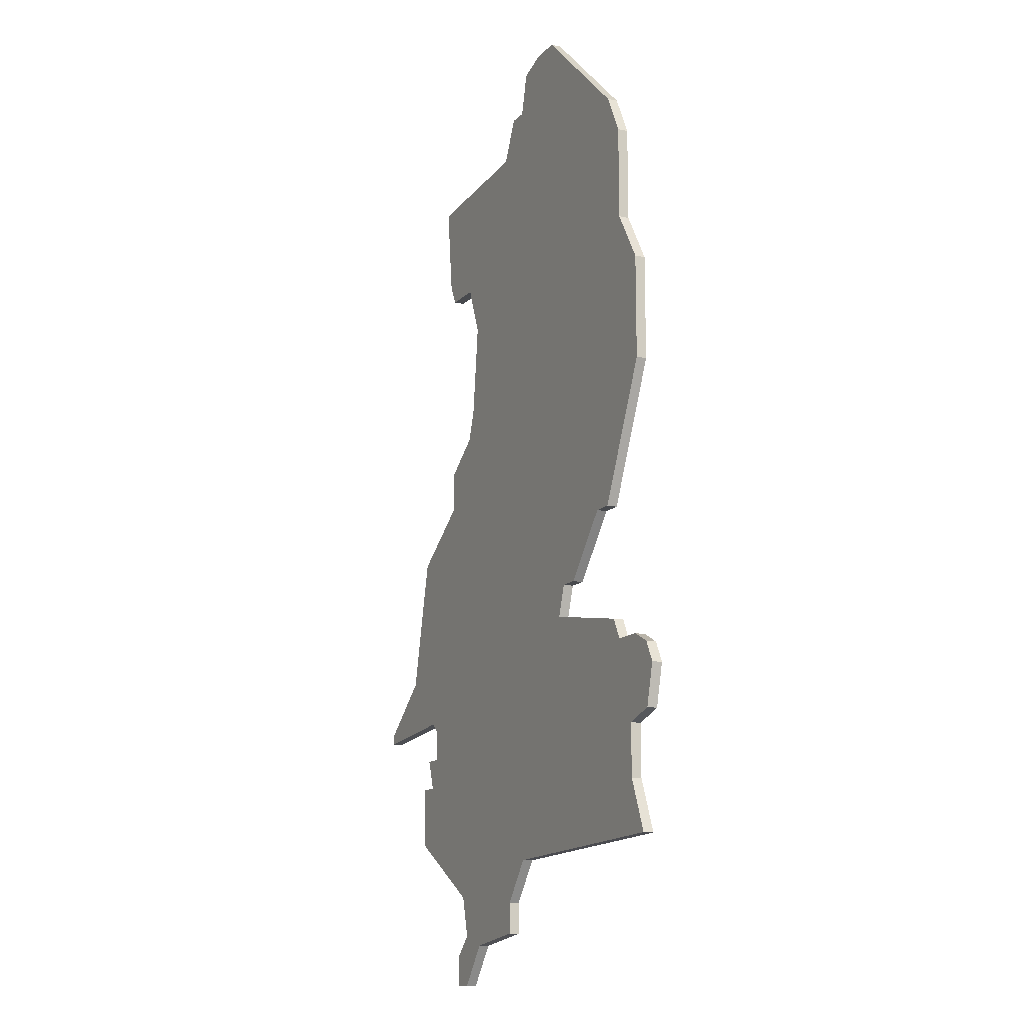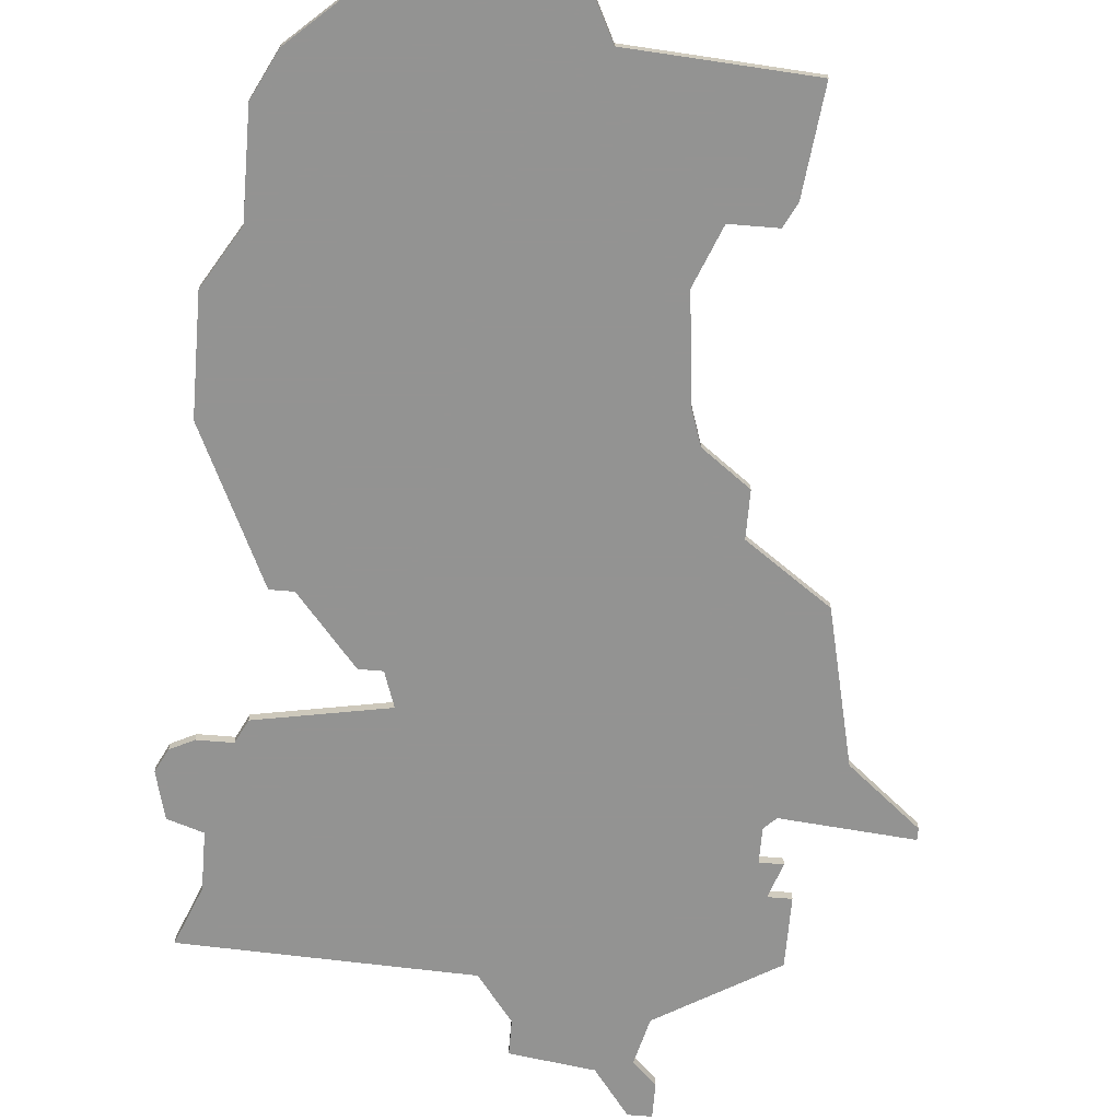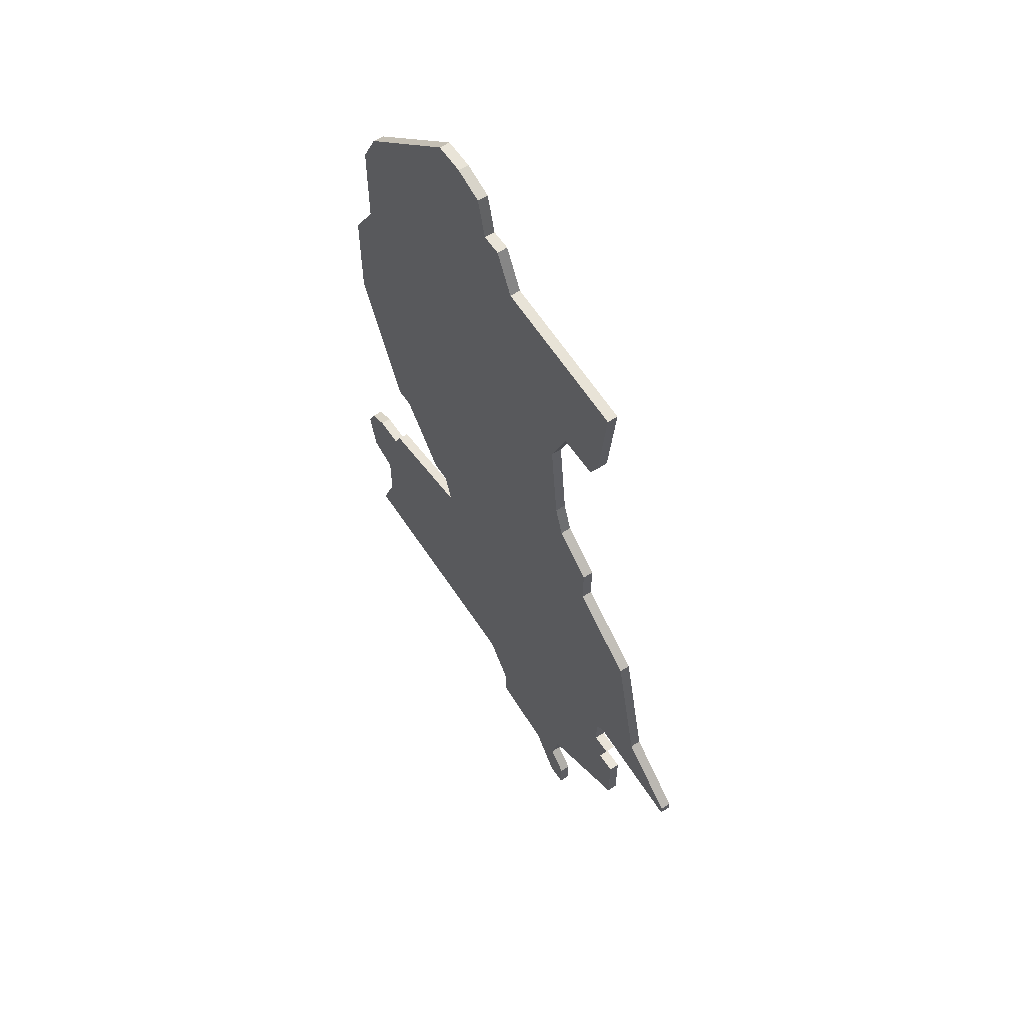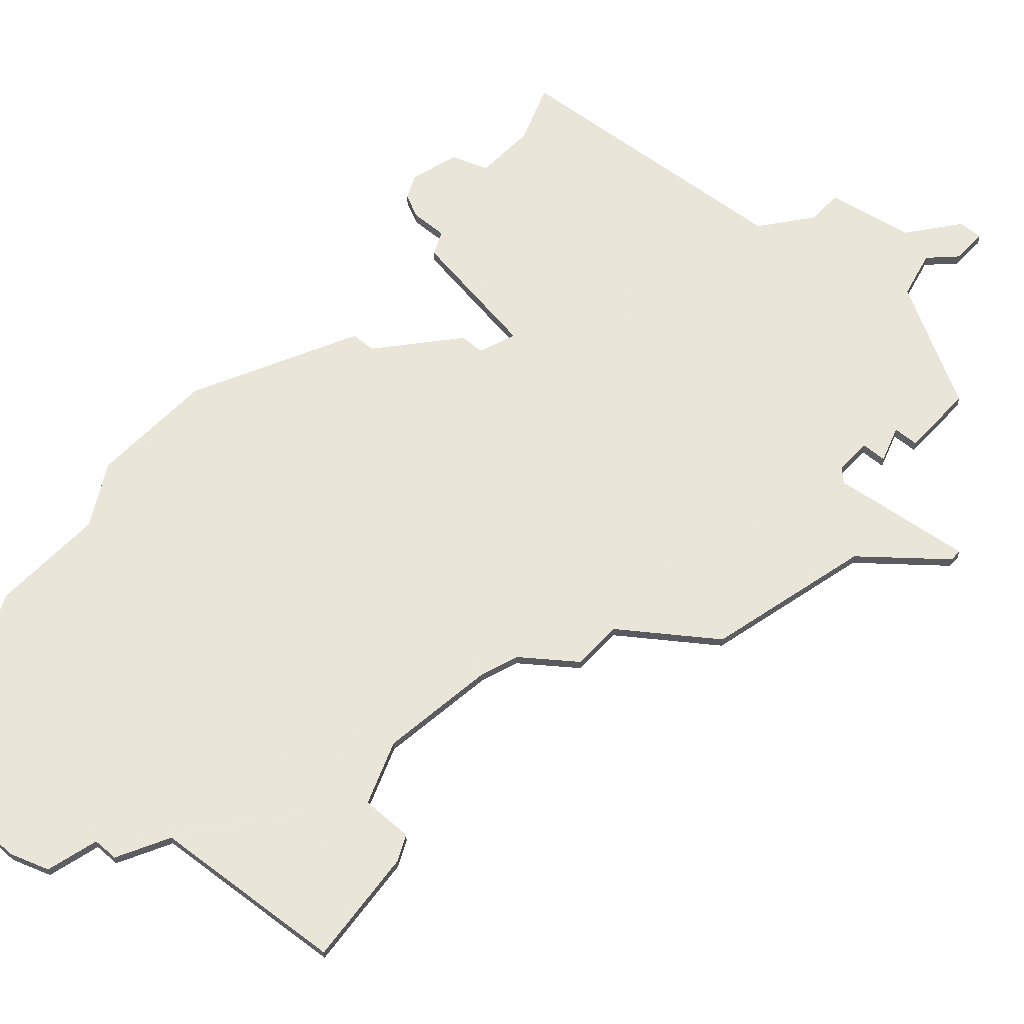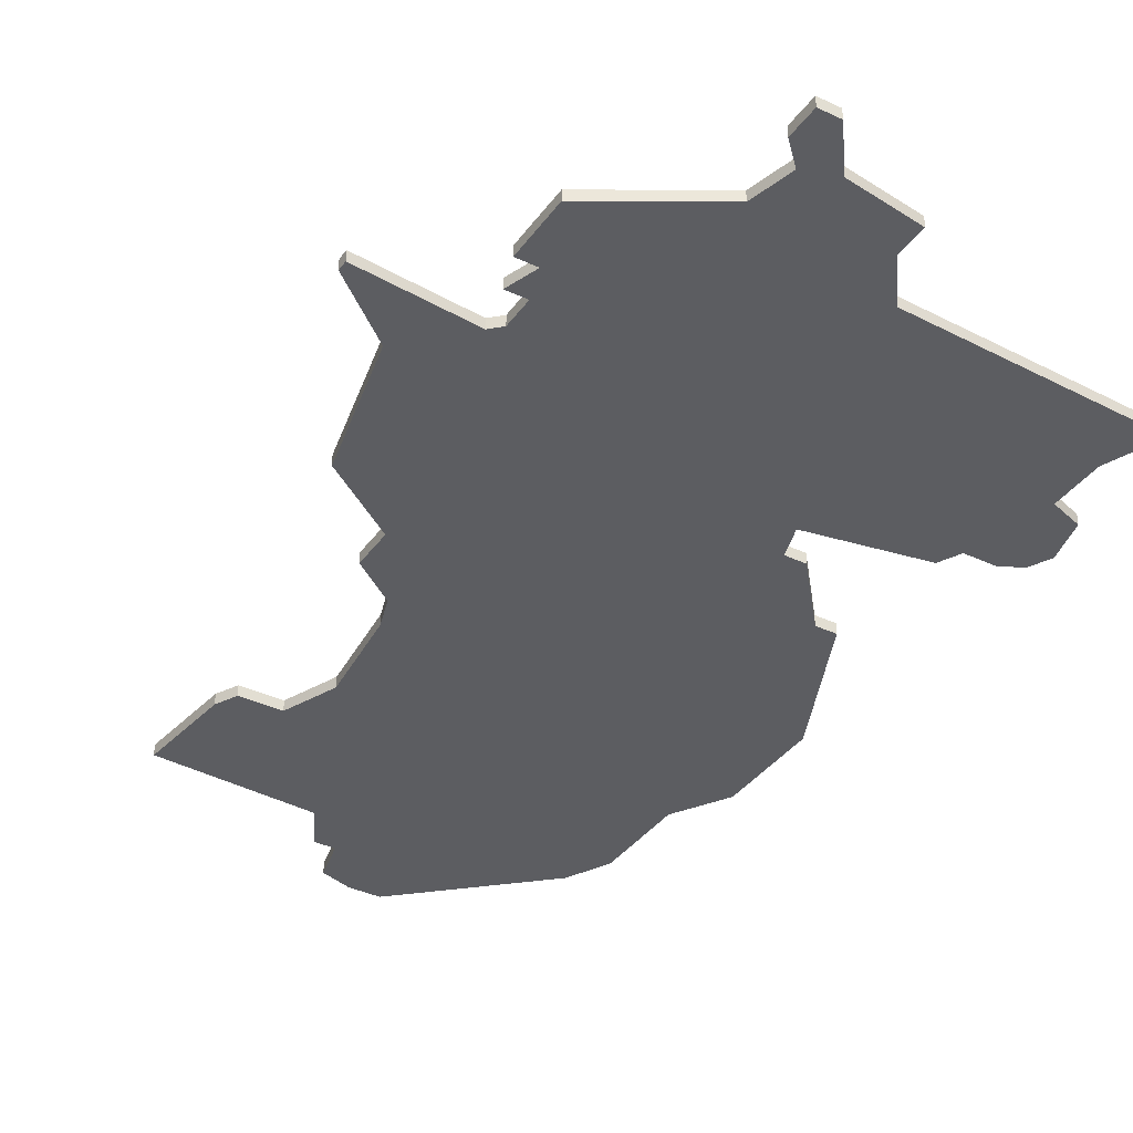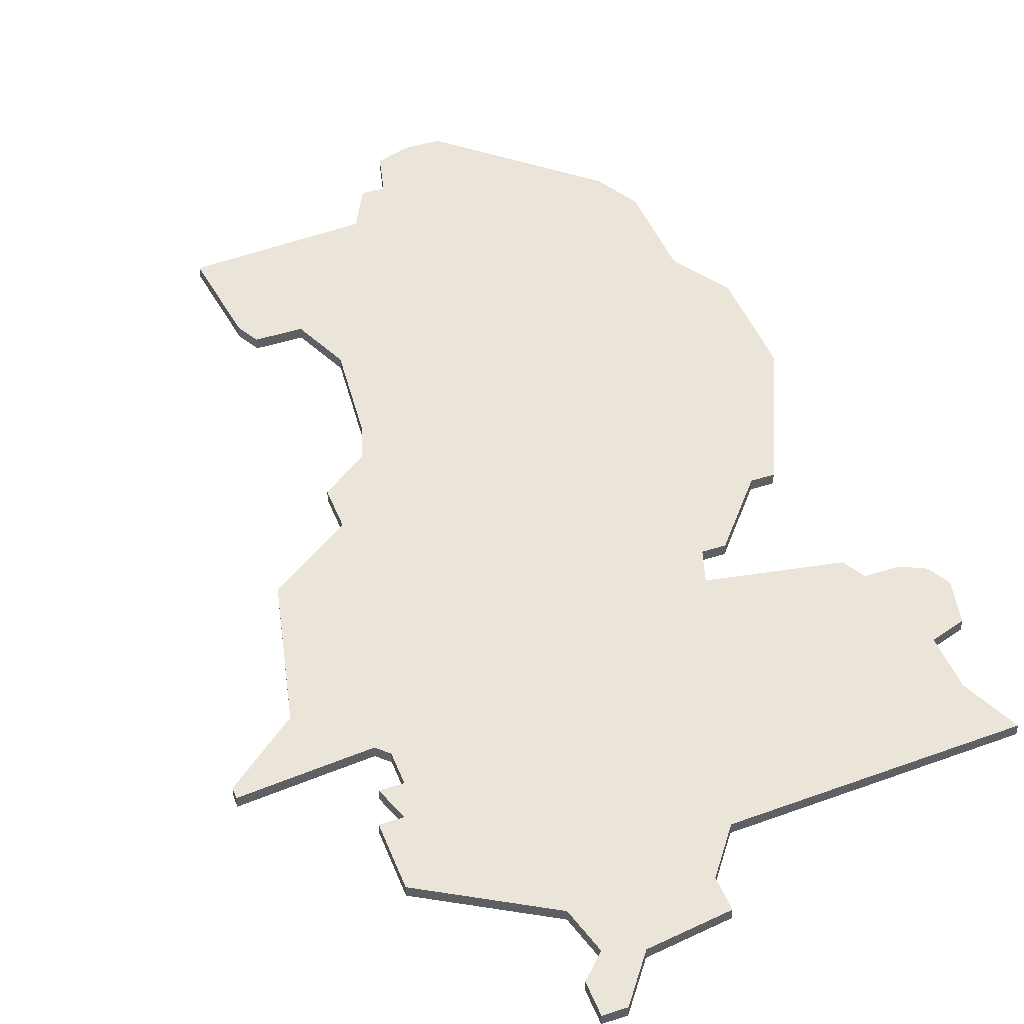
<metadata>
{"format":"obj","ext":"obj","renderer":"f3d","projection":"perspective","resolution":1024,"background":"white","views":[{"elev":-13.3,"azim":63.9,"up":"+Y"},{"elev":-66.7,"azim":175.2,"up":"+Z"},{"elev":59.9,"azim":-123.6,"up":"+Y"},{"elev":57.7,"azim":-138.1,"up":"+Z"},{"elev":-37.1,"azim":-31.4,"up":"+Z"},{"elev":45.3,"azim":-20.6,"up":"+Z"}]}
</metadata>
<code>
v 3655 -626 0
v 3656 -635 0
v 3657 -637 0
v 3661 -637 0
v 3663 -642 0
v 3662 -651 0
v 3661 -654 0
v 3657 -657 0
v 3657 -661 0
v 3650 -666 0
v 3647 -679 0
v 3641 -684 0
v 3641 -685 0
v 3652 -684 0
v 3653 -685 0
v 3653 -688 0
v 3651 -688 0
v 3652 -691 0
v 3650 -691 0
v 3650 -697 0
v 3660 -703 0
v 3661 -707 0
v 3659 -709 0
v 3659 -712 0
v 3661 -712 0
v 3664 -708 0
v 3671 -707 0
v 3671 -704 0
v 3674 -700 0
v 3698 -699 0
v 3696 -694 0
v 3696 -689 0
v 3699 -688 0
v 3700 -684 0
v 3699 -682 0
v 3697 -681 0
v 3694 -681 0
v 3693 -679 0
v 3682 -677 0
v 3683 -674 0
v 3685 -674 0
v 3690 -668 0
v 3692 -668 0
v 3698 -655 0
v 3698 -645 0
v 3695 -640 0
v 3695 -637 0
v 3695 -631 0
v 3693 -627 0
v 3681 -616 0
v 3678 -616 0
v 3675 -617 0
v 3674 -621 0
v 3672 -621 0
v 3670 -625 0
v 3655 -626 1
v 3656 -635 1
v 3657 -637 1
v 3661 -637 1
v 3663 -642 1
v 3662 -651 1
v 3661 -654 1
v 3657 -657 1
v 3657 -661 1
v 3650 -666 1
v 3647 -679 1
v 3641 -684 1
v 3641 -685 1
v 3652 -684 1
v 3653 -685 1
v 3653 -688 1
v 3651 -688 1
v 3652 -691 1
v 3650 -691 1
v 3650 -697 1
v 3660 -703 1
v 3661 -707 1
v 3659 -709 1
v 3659 -712 1
v 3661 -712 1
v 3664 -708 1
v 3671 -707 1
v 3671 -704 1
v 3674 -700 1
v 3698 -699 1
v 3696 -694 1
v 3696 -689 1
v 3699 -688 1
v 3700 -684 1
v 3699 -682 1
v 3697 -681 1
v 3694 -681 1
v 3693 -679 1
v 3682 -677 1
v 3683 -674 1
v 3685 -674 1
v 3690 -668 1
v 3692 -668 1
v 3698 -655 1
v 3698 -645 1
v 3695 -640 1
v 3695 -637 1
v 3695 -631 1
v 3693 -627 1
v 3681 -616 1
v 3678 -616 1
v 3675 -617 1
v 3674 -621 1
v 3672 -621 1
v 3670 -625 1
f 2 1 55
f 4 3 2
f 9 8 7
f 11 10 9
f 13 12 11
f 18 17 16
f 20 19 18
f 24 23 22
f 26 25 24
f 28 27 26
f 31 30 29
f 34 33 32
f 36 35 34
f 39 38 37
f 42 41 40
f 44 43 42
f 46 45 44
f 49 48 47
f 51 50 49
f 53 52 51
f 55 54 53
f 4 2 55
f 11 9 7
f 14 13 11
f 21 20 18
f 26 24 22
f 29 28 26
f 32 31 29
f 36 34 32
f 44 42 40
f 49 47 46
f 53 51 49
f 4 55 53
f 14 11 7
f 21 18 16
f 26 22 21
f 36 32 29
f 46 44 40
f 53 49 46
f 5 4 53
f 14 7 6
f 21 16 15
f 29 26 21
f 37 36 29
f 53 46 40
f 6 5 53
f 15 14 6
f 29 21 15
f 39 37 29
f 53 40 39
f 15 6 53
f 39 29 15
f 15 53 39
f 110 56 57
f 57 58 59
f 62 63 64
f 64 65 66
f 66 67 68
f 71 72 73
f 73 74 75
f 77 78 79
f 79 80 81
f 81 82 83
f 84 85 86
f 87 88 89
f 89 90 91
f 92 93 94
f 95 96 97
f 97 98 99
f 99 100 101
f 102 103 104
f 104 105 106
f 106 107 108
f 108 109 110
f 110 57 59
f 62 64 66
f 66 68 69
f 73 75 76
f 77 79 81
f 81 83 84
f 84 86 87
f 87 89 91
f 95 97 99
f 101 102 104
f 104 106 108
f 108 110 59
f 62 66 69
f 71 73 76
f 76 77 81
f 84 87 91
f 95 99 101
f 101 104 108
f 108 59 60
f 61 62 69
f 70 71 76
f 76 81 84
f 84 91 92
f 95 101 108
f 108 60 61
f 61 69 70
f 70 76 84
f 84 92 94
f 94 95 108
f 108 61 70
f 70 84 94
f 94 108 70
f 57 56 2
f 2 56 1
f 58 57 3
f 3 57 2
f 59 58 4
f 4 58 3
f 60 59 5
f 5 59 4
f 61 60 6
f 6 60 5
f 62 61 7
f 7 61 6
f 63 62 8
f 8 62 7
f 64 63 9
f 9 63 8
f 65 64 10
f 10 64 9
f 66 65 11
f 11 65 10
f 67 66 12
f 12 66 11
f 68 67 13
f 13 67 12
f 69 68 14
f 14 68 13
f 70 69 15
f 15 69 14
f 71 70 16
f 16 70 15
f 72 71 17
f 17 71 16
f 73 72 18
f 18 72 17
f 74 73 19
f 19 73 18
f 75 74 20
f 20 74 19
f 76 75 21
f 21 75 20
f 77 76 22
f 22 76 21
f 78 77 23
f 23 77 22
f 79 78 24
f 24 78 23
f 80 79 25
f 25 79 24
f 81 80 26
f 26 80 25
f 82 81 27
f 27 81 26
f 83 82 28
f 28 82 27
f 84 83 29
f 29 83 28
f 85 84 30
f 30 84 29
f 86 85 31
f 31 85 30
f 87 86 32
f 32 86 31
f 88 87 33
f 33 87 32
f 89 88 34
f 34 88 33
f 90 89 35
f 35 89 34
f 91 90 36
f 36 90 35
f 92 91 37
f 37 91 36
f 93 92 38
f 38 92 37
f 94 93 39
f 39 93 38
f 95 94 40
f 40 94 39
f 96 95 41
f 41 95 40
f 97 96 42
f 42 96 41
f 98 97 43
f 43 97 42
f 99 98 44
f 44 98 43
f 100 99 45
f 45 99 44
f 101 100 46
f 46 100 45
f 102 101 47
f 47 101 46
f 103 102 48
f 48 102 47
f 104 103 49
f 49 103 48
f 105 104 50
f 50 104 49
f 106 105 51
f 51 105 50
f 107 106 52
f 52 106 51
f 108 107 53
f 53 107 52
f 109 108 54
f 54 108 53
f 56 110 1
f 1 110 55
f 110 109 55
f 55 109 54

</code>
